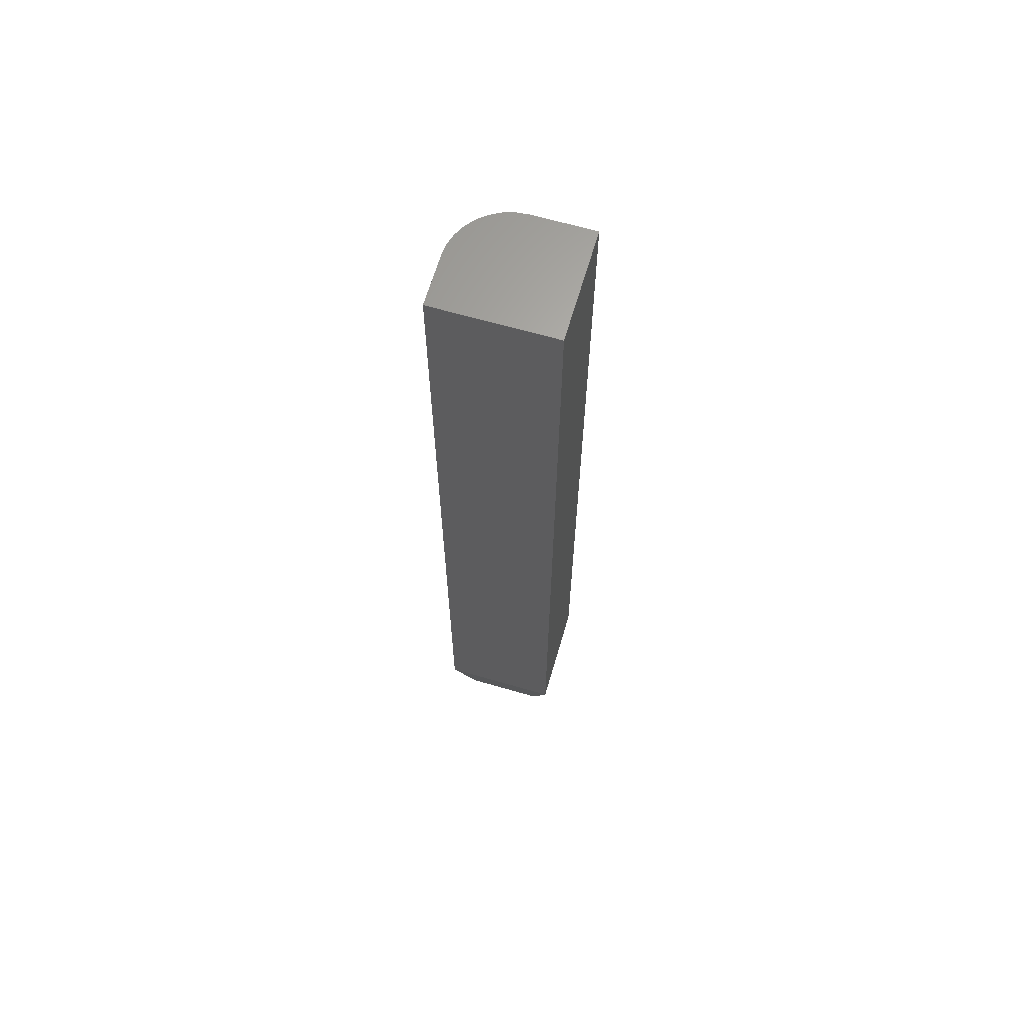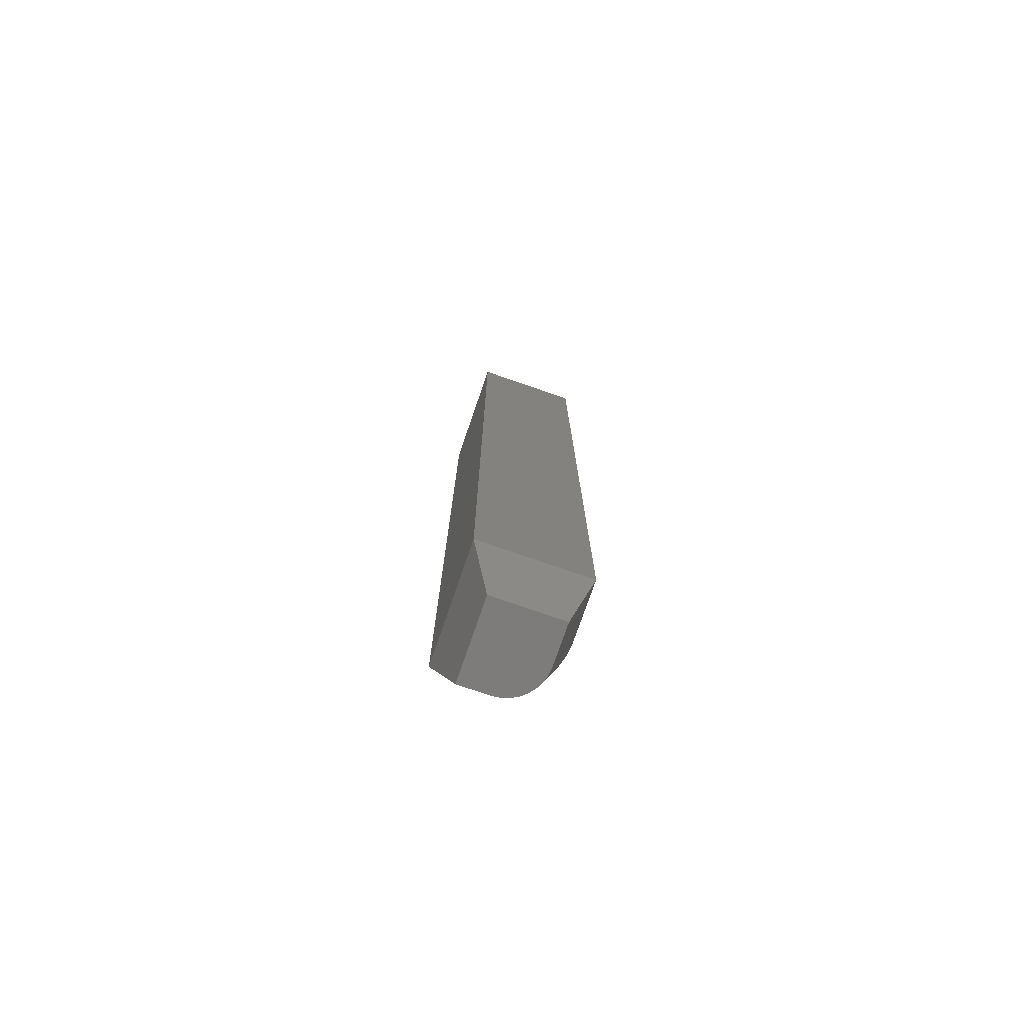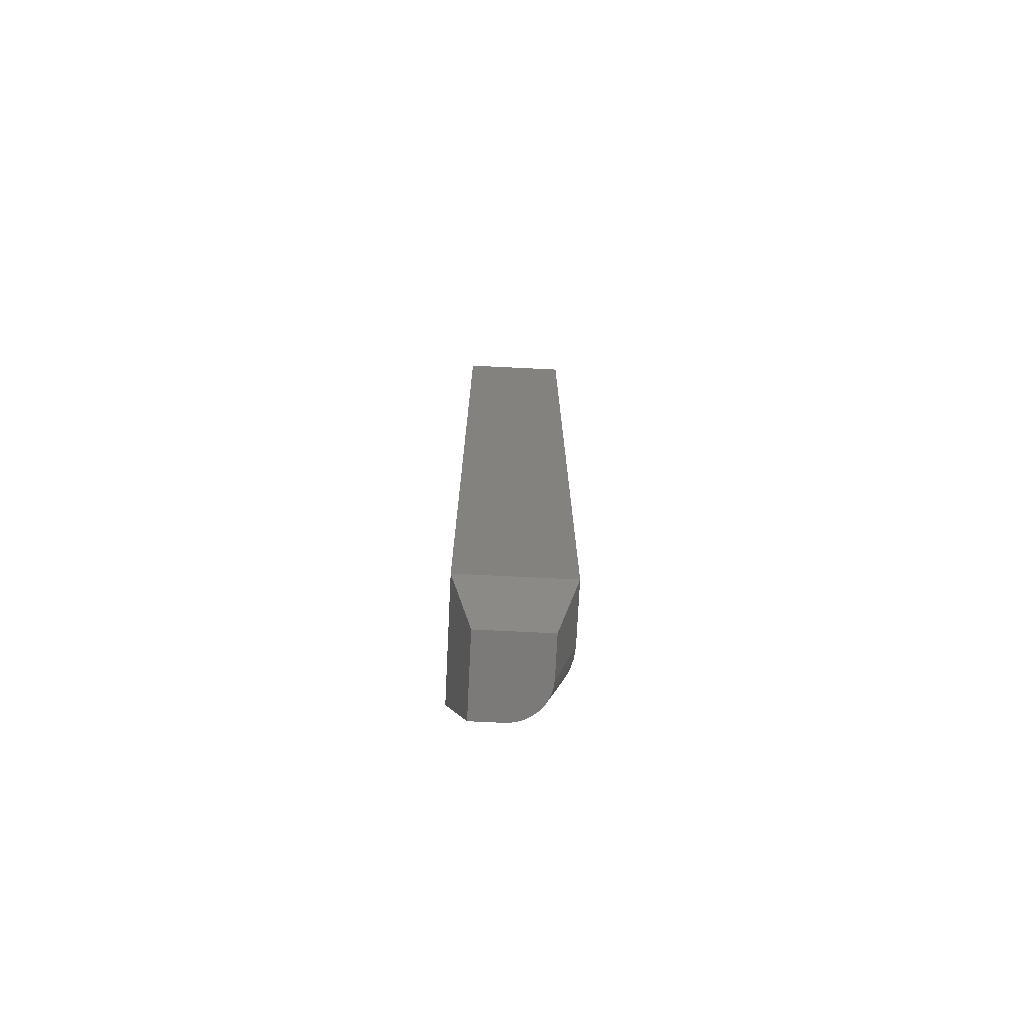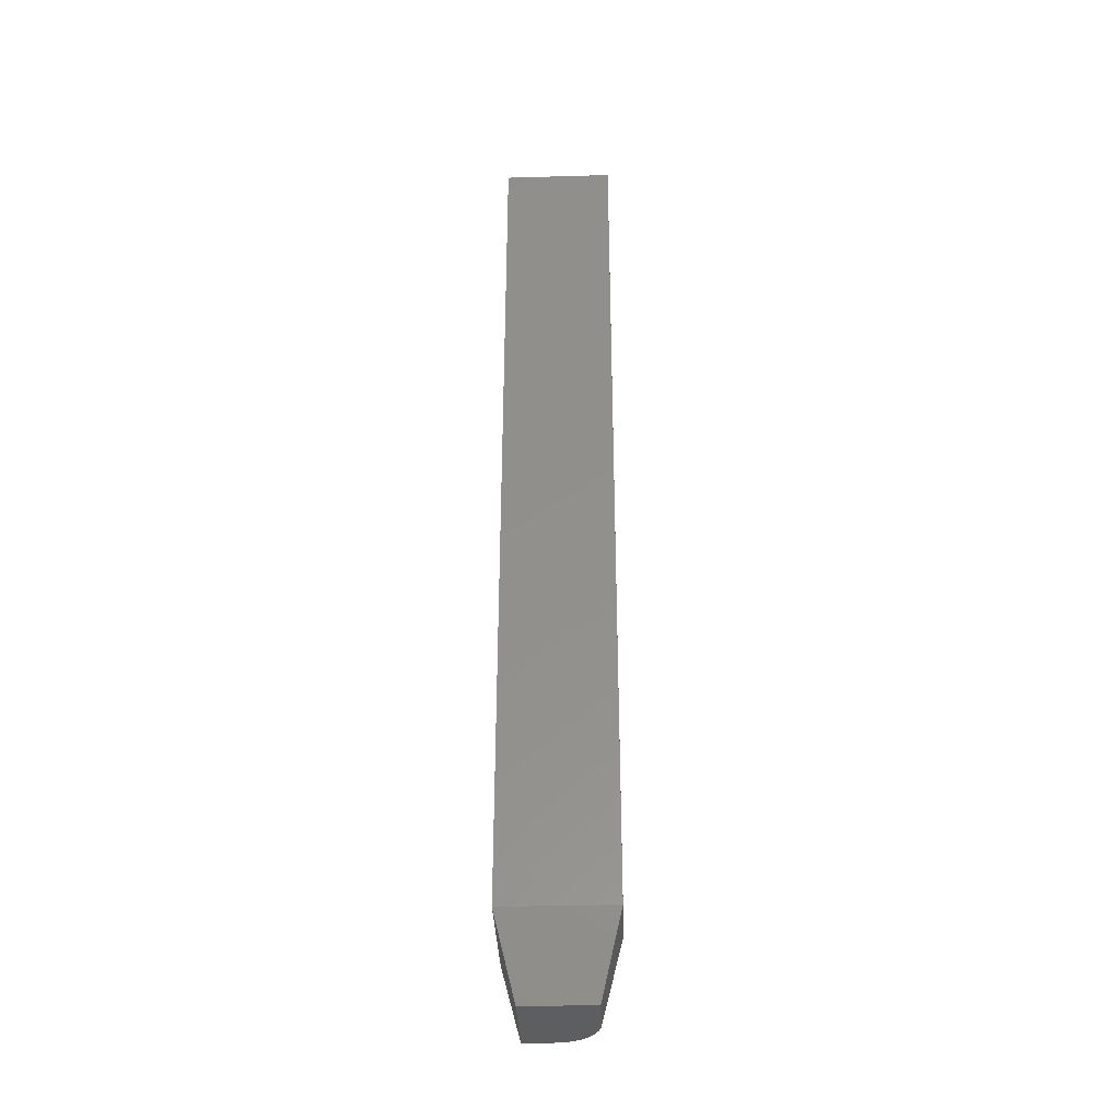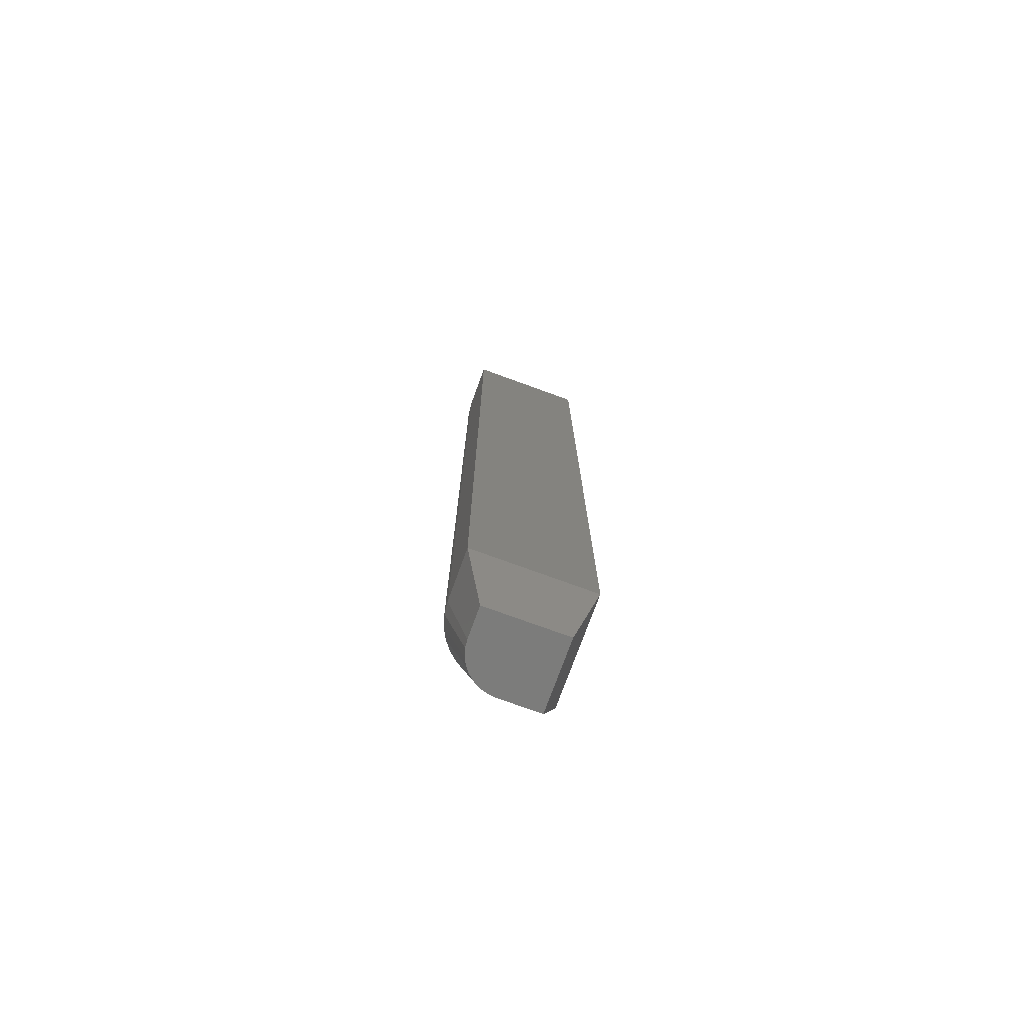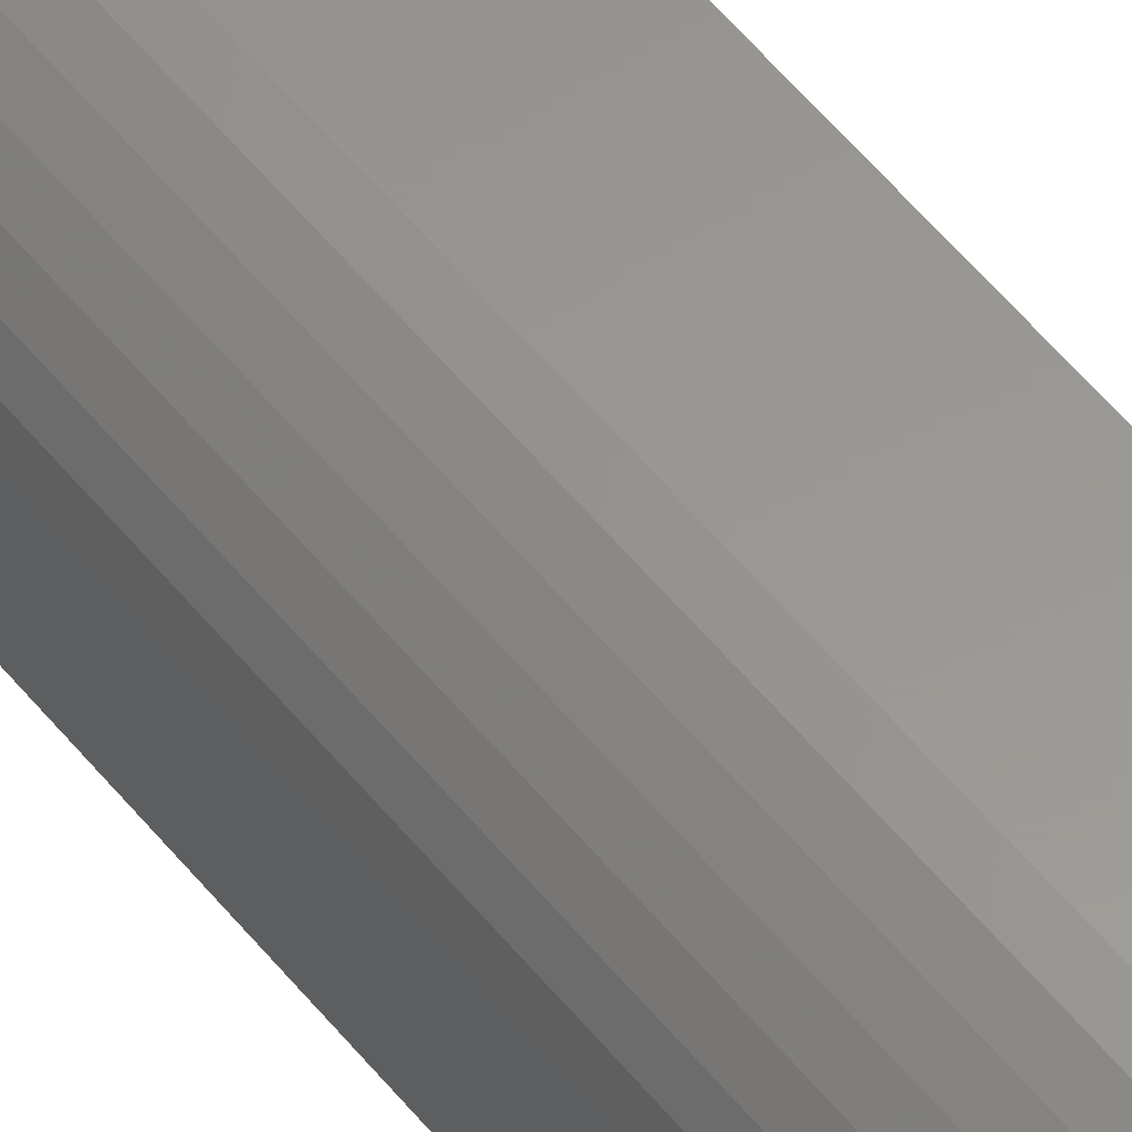
<metadata>
{"format":"stl","ext":"stl","renderer":"f3d","projection":"perspective","resolution":1024,"background":"white","views":[{"elev":65.1,"azim":-163.7,"up":"+Y"},{"elev":-76.2,"azim":-109.0,"up":"+Y"},{"elev":-73.7,"azim":-92.8,"up":"+Y"},{"elev":-35.8,"azim":-87.9,"up":"+Y"},{"elev":-75.5,"azim":160.0,"up":"+Y"},{"elev":58.8,"azim":140.7,"up":"+Z"}]}
</metadata>
<code>
# stl→obj: 36 verts, 68 faces
v 0.0004934 -0.75 0.02336
v 0.01226 -0.75 0.02101
v 0.006494 -0.75 0.02276
v -0.03125 -0.75 0.02336
v -0.03125 -0.75 -0.03125
v 0.03125 -0.75 -0.03125
v 0.03125 -0.75 -0.007401
v 0.03066 -0.75 -0.001401
v 0.02891 -0.75 0.004369
v 0.02607 -0.75 0.009686
v 0.02224 -0.75 0.01435
v 0.01758 -0.75 0.01817
v -0.04688 5.362e-18 0.03898
v -0.04688 0 -0.04688
v -0.04688 -0.6875 0.03898
v -0.04688 -0.6875 -0.04688
v 0.0004934 2.897e-18 0.03898
v 0.0004934 -0.6875 0.03898
v 0.009542 3.406e-18 0.03809
v 0.009542 -0.6875 0.03809
v 0.01824 3.785e-18 0.03545
v 0.01824 -0.6875 0.03545
v 0.02626 4.018e-18 0.03116
v 0.02626 -0.6875 0.03116
v 0.03329 4.096e-18 0.0254
v 0.03329 -0.6875 0.0254
v 0.03906 4.018e-18 0.01837
v 0.03906 -0.6875 0.01837
v 0.04334 3.785e-18 0.01035
v 0.04334 -0.6875 0.01035
v 0.04598 3.406e-18 0.001647
v 0.04598 -0.6875 0.001647
v 0.04688 8.32e-18 -0.007401
v 0.04688 -0.6875 -0.007401
v 0.04688 5.855e-18 -0.04688
v 0.04688 -0.6875 -0.04688
f 1 2 3
f 4 5 6
f 4 6 7
f 4 7 8
f 4 8 9
f 4 9 10
f 4 10 11
f 4 11 12
f 4 12 2
f 4 2 1
f 13 14 15
f 15 14 16
f 17 13 18
f 18 13 15
f 17 18 19
f 19 18 20
f 19 20 21
f 21 20 22
f 21 22 23
f 23 22 24
f 23 24 25
f 25 24 26
f 25 26 27
f 27 26 28
f 27 28 29
f 29 28 30
f 29 30 31
f 31 30 32
f 31 32 33
f 33 32 34
f 35 33 36
f 36 33 34
f 14 35 16
f 16 35 36
f 36 34 6
f 6 34 7
f 18 15 1
f 1 15 4
f 16 36 5
f 5 36 6
f 15 16 4
f 4 16 5
f 26 10 28
f 28 10 9
f 28 9 30
f 30 9 8
f 30 8 32
f 32 8 7
f 32 7 34
f 10 26 11
f 11 26 24
f 11 24 12
f 12 24 22
f 12 22 2
f 2 22 20
f 2 20 3
f 3 20 18
f 3 18 1
f 19 21 17
f 13 17 21
f 13 21 23
f 13 23 25
f 13 25 27
f 13 27 29
f 13 29 31
f 13 31 33
f 13 33 35
f 13 35 14

</code>
